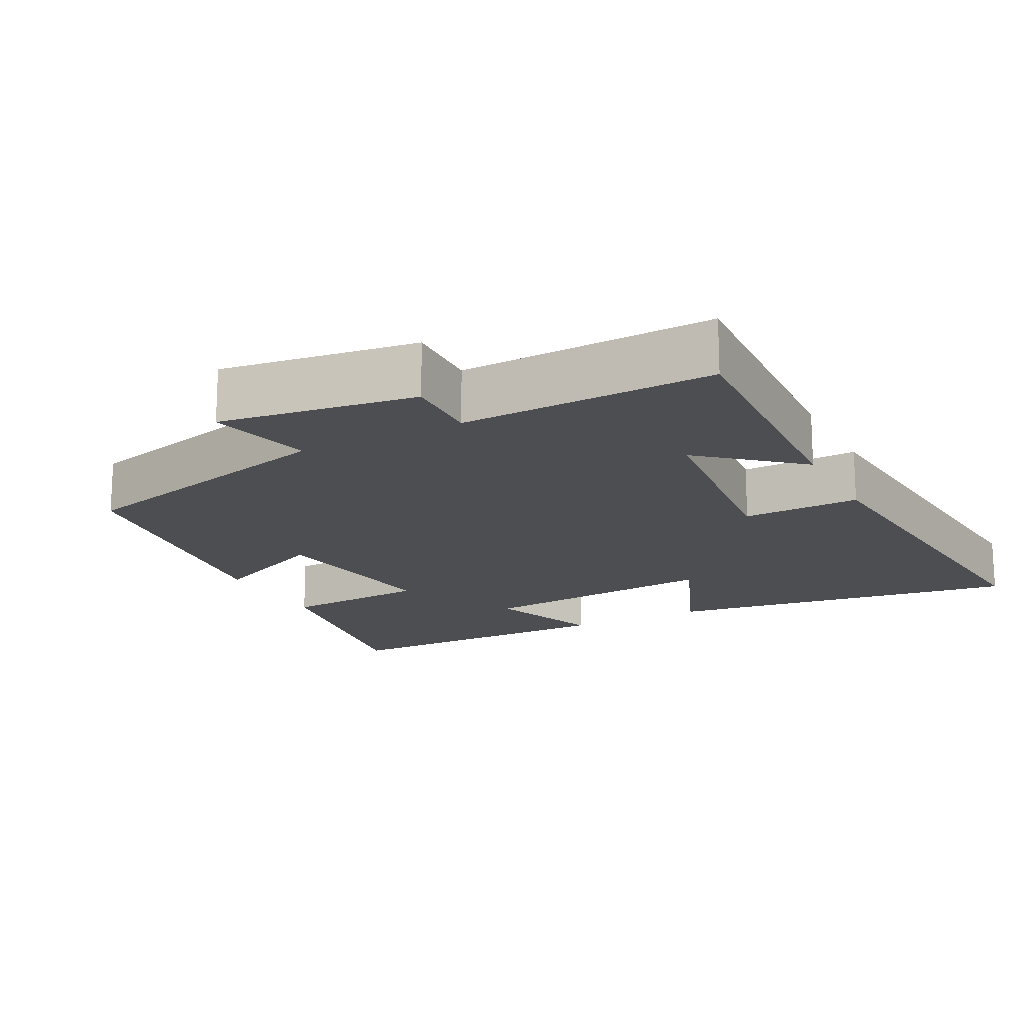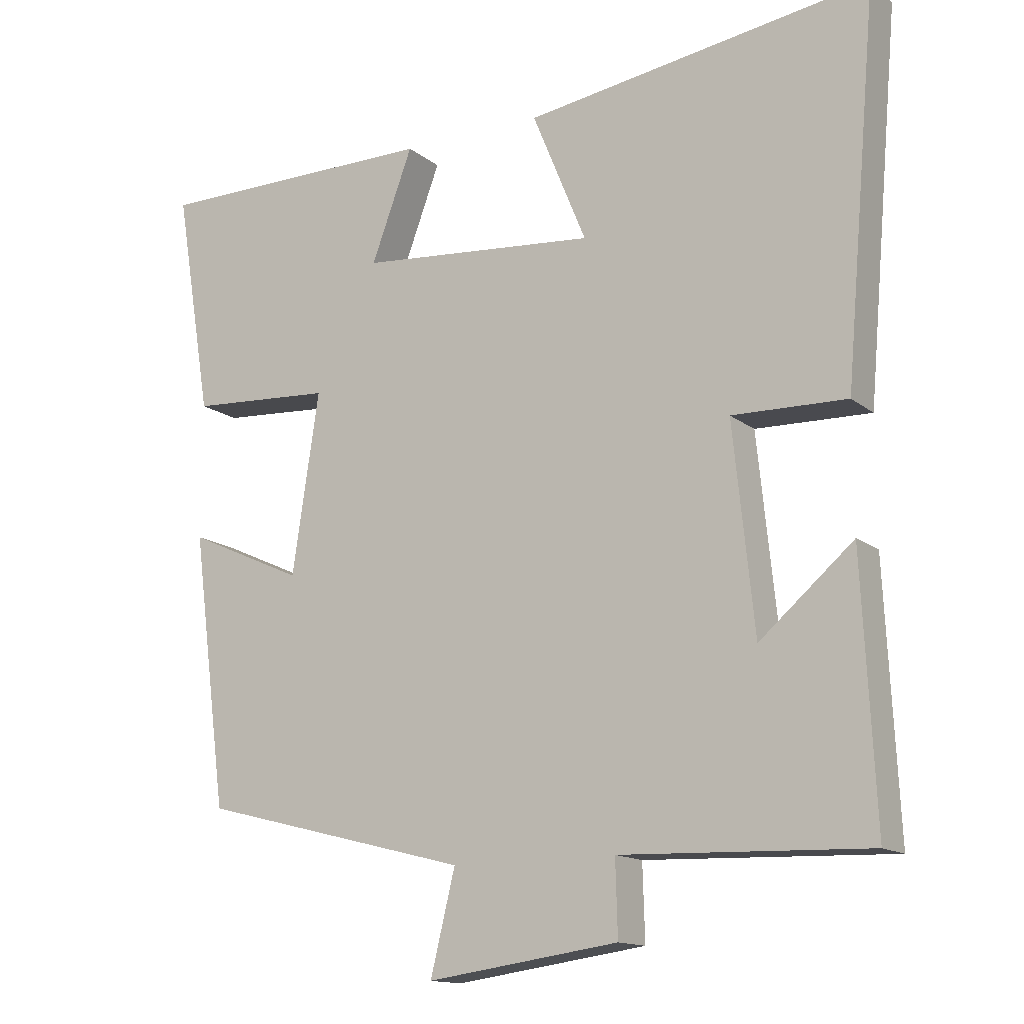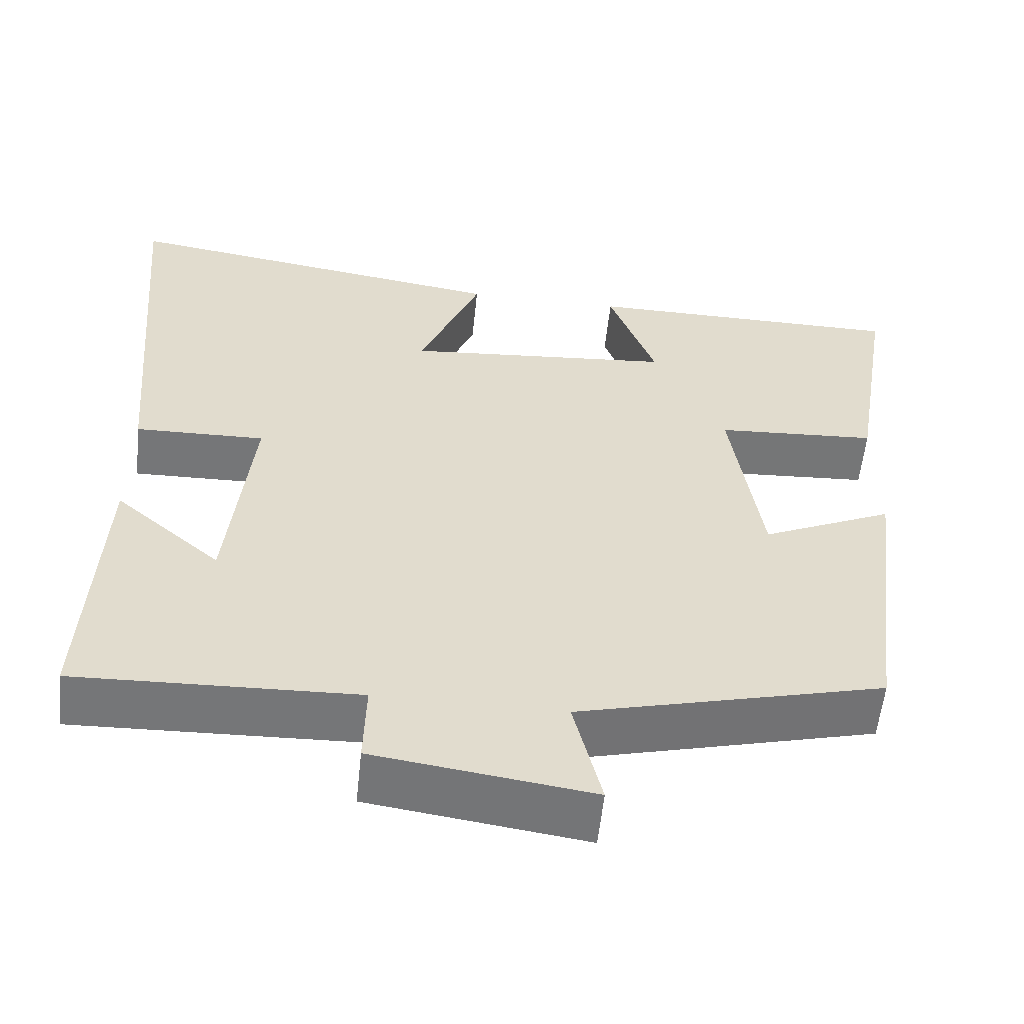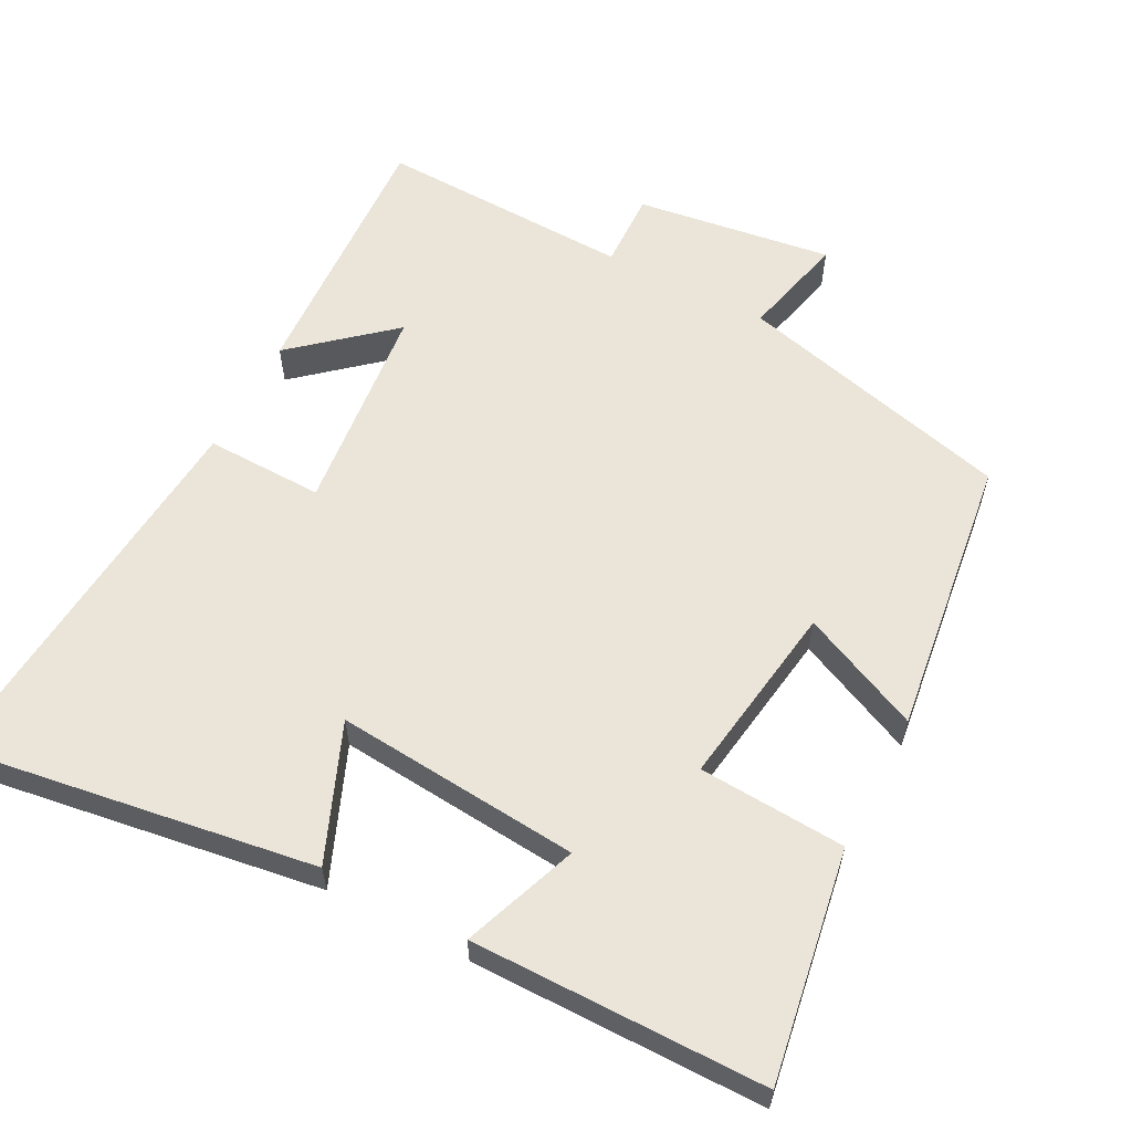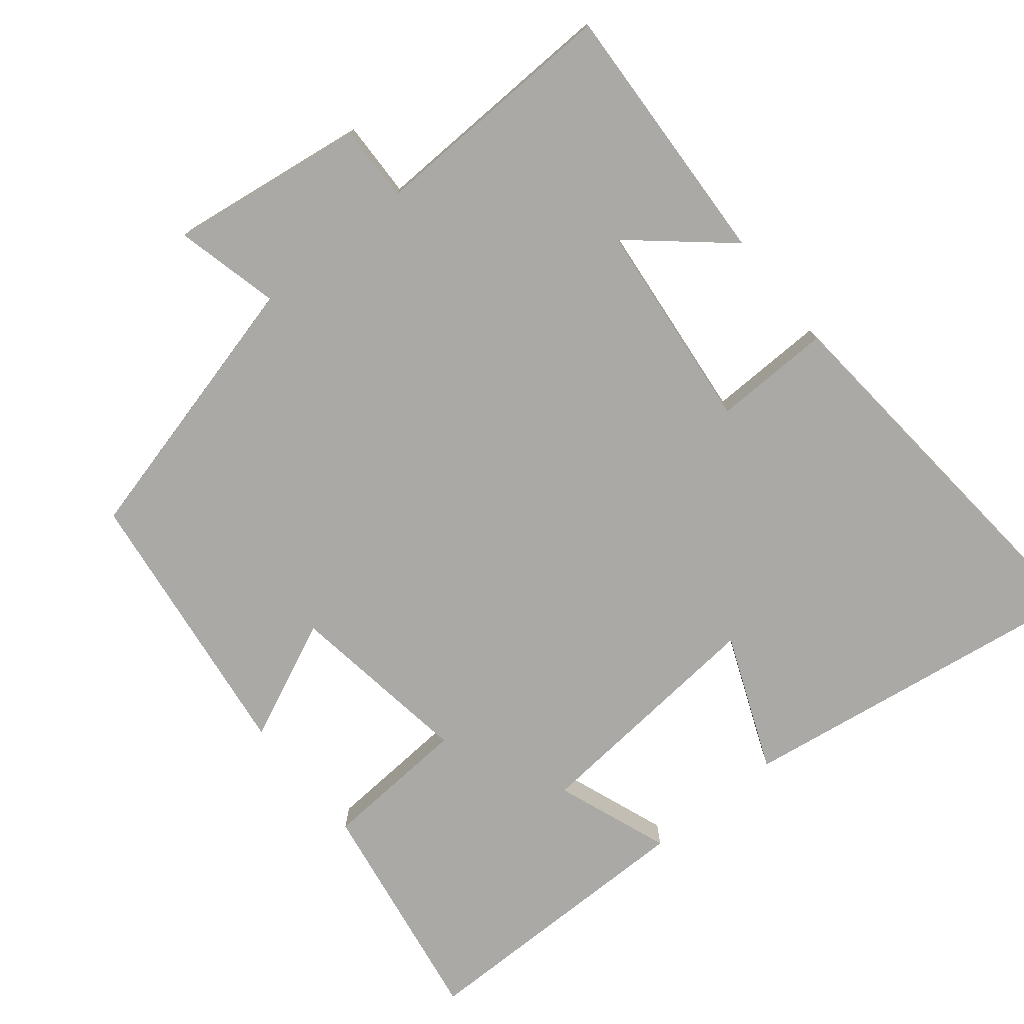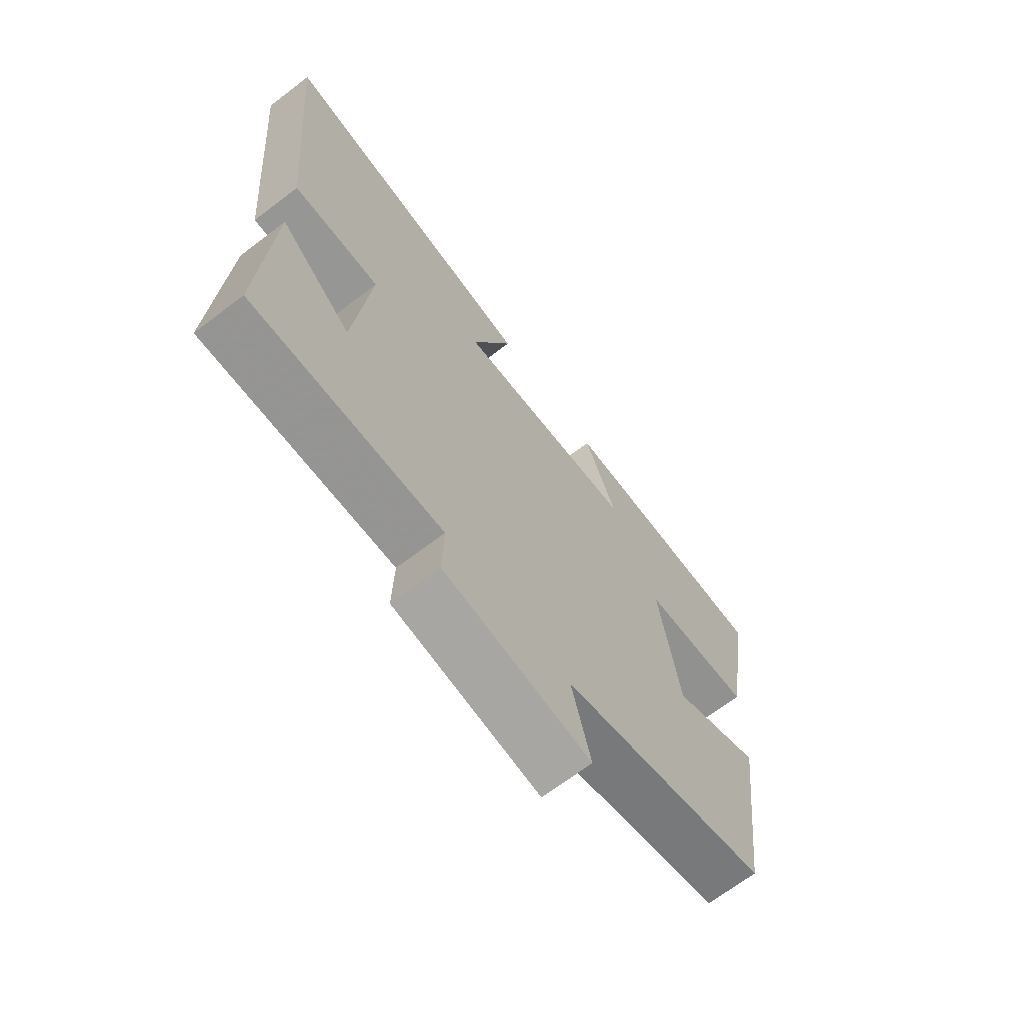
<metadata>
{"format":"obj","ext":"obj","renderer":"f3d","projection":"perspective","resolution":1024,"background":"white","views":[{"elev":-17.1,"azim":-152.6,"up":"+Y"},{"elev":-14.3,"azim":-148.6,"up":"+Z"},{"elev":-56.8,"azim":-6.0,"up":"+Z"},{"elev":59.2,"azim":27.5,"up":"+Y"},{"elev":-75.6,"azim":-141.0,"up":"+Y"},{"elev":-68.7,"azim":-52.7,"up":"+Z"}]}
</metadata>
<code>
v -0.518 0.07 -0.512
v -0.5 0.07 -0.142
v -0.367 0.07 -0.256
v -0.337 0.07 0.036
v -0.5 0.07 0.032
v -0.547 0.07 0.573
v -0.054 0.07 0.5
v -0.131 0.07 0.312
v 0.207 0.07 0.342
v 0.148 0.07 0.5
v 0.552 0.07 0.499
v 0.5 0.07 0.18
v 0.297 0.07 0.167
v 0.335 0.07 -0.089
v 0.5 0.07 -0.014
v 0.45 0.07 -0.402
v 0.067 0.07 -0.5
v 0.102 0.07 -0.644
v -0.17 0.07 -0.606
v -0.167 0.07 -0.5
v -0.518 0 -0.512
v -0.5 0 -0.142
v -0.367 0 -0.256
v -0.337 0 0.036
v -0.5 0 0.032
v -0.547 0 0.573
v -0.054 0 0.5
v -0.131 0 0.312
v 0.207 0 0.342
v 0.148 0 0.5
v 0.552 0 0.499
v 0.5 0 0.18
v 0.297 0 0.167
v 0.335 0 -0.089
v 0.5 0 -0.014
v 0.45 0 -0.402
v 0.067 0 -0.5
v 0.102 0 -0.644
v -0.17 0 -0.606
v -0.167 0 -0.5
f 17 18 19 20
f 16 17 20
f 15 16 20
f 14 15 20
f 13 14 20 1
f 11 12 13
f 10 11 13
f 9 10 13
f 8 9 13
f 6 7 8
f 5 6 8
f 4 5 8
f 3 4 8 13
f 1 2 3
f 1 3 13
f 40 39 38 37
f 40 37 36
f 40 36 35
f 40 35 34
f 21 40 34 33
f 33 32 31
f 33 31 30
f 33 30 29
f 33 29 28
f 28 27 26
f 28 26 25
f 28 25 24
f 33 28 24 23
f 23 22 21
f 33 23 21
f 1 21 22 2
f 2 22 23 3
f 3 23 24 4
f 4 24 25 5
f 5 25 26 6
f 6 26 27 7
f 7 27 28 8
f 8 28 29 9
f 9 29 30 10
f 10 30 31 11
f 11 31 32 12
f 12 32 33 13
f 13 33 34 14
f 14 34 35 15
f 15 35 36 16
f 16 36 37 17
f 17 37 38 18
f 18 38 39 19
f 19 39 40 20
f 20 40 21 1

</code>
